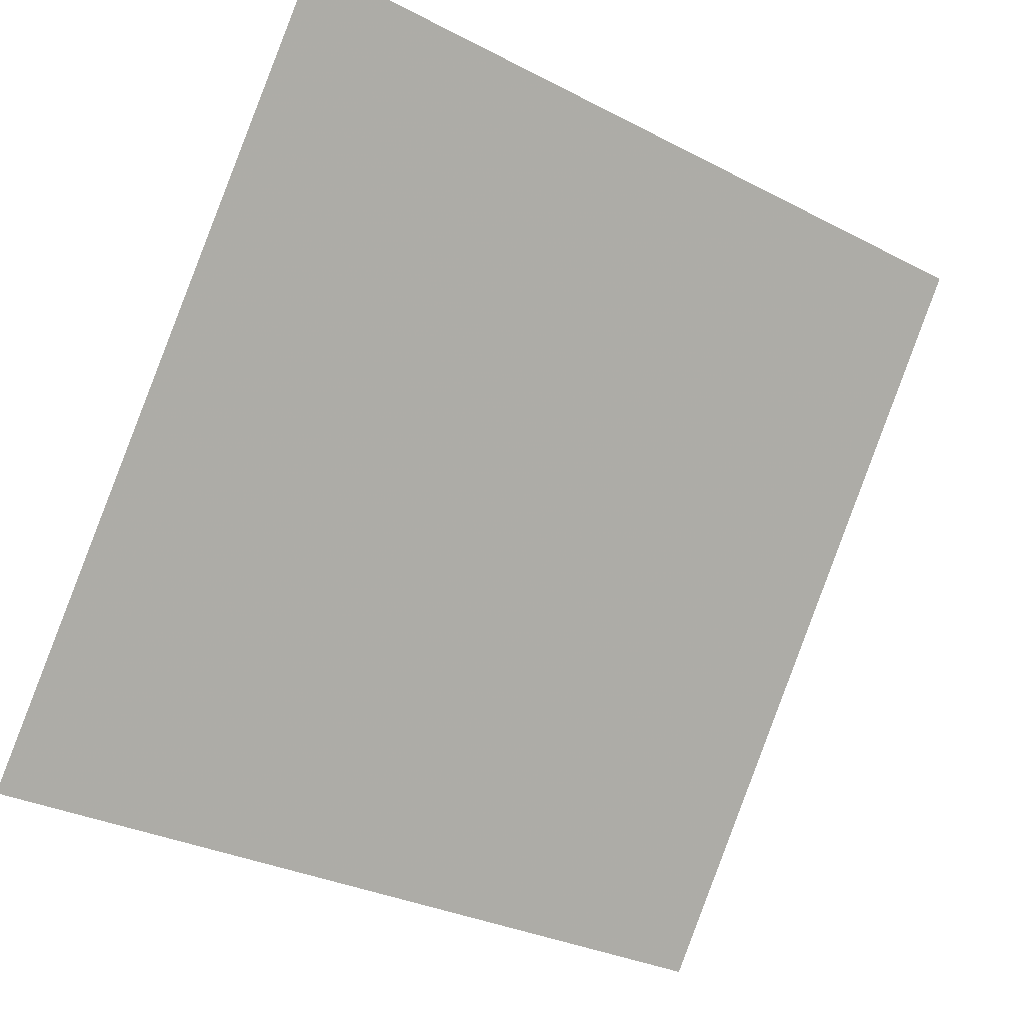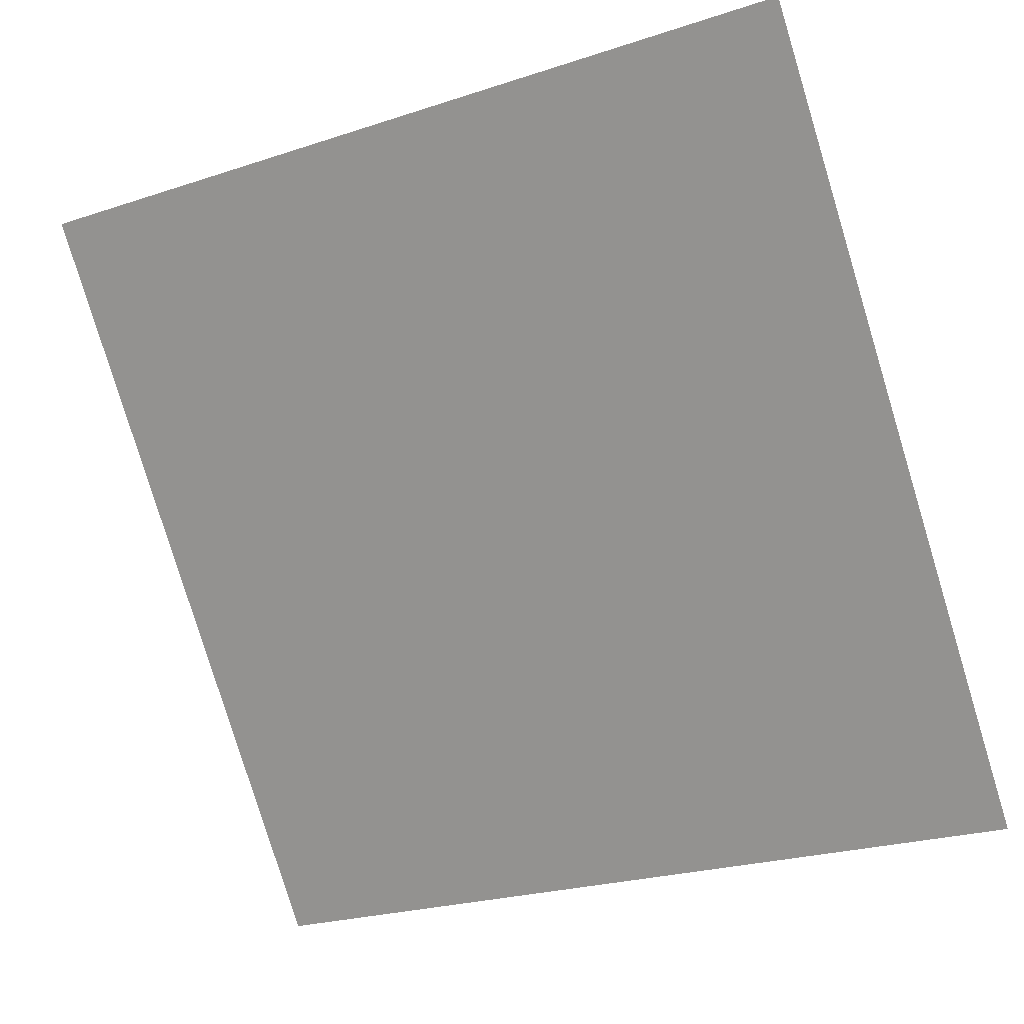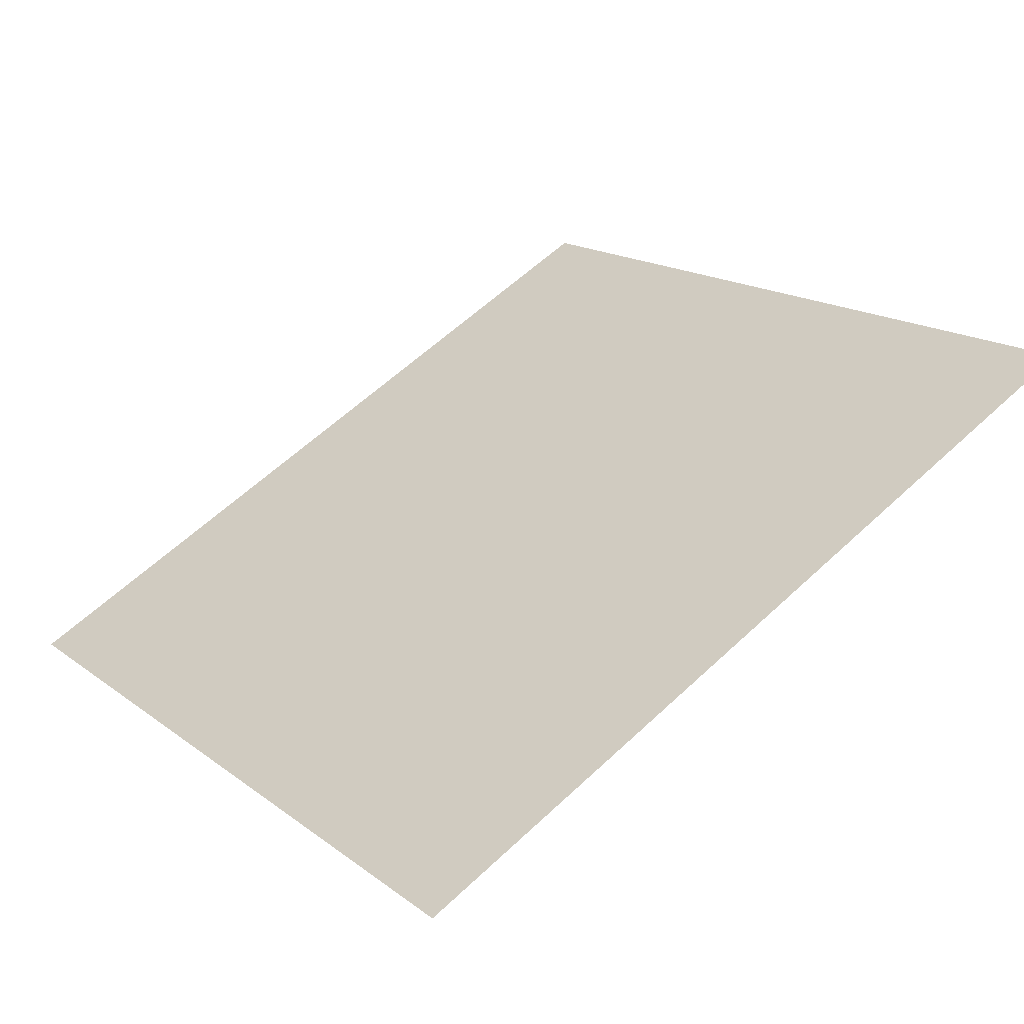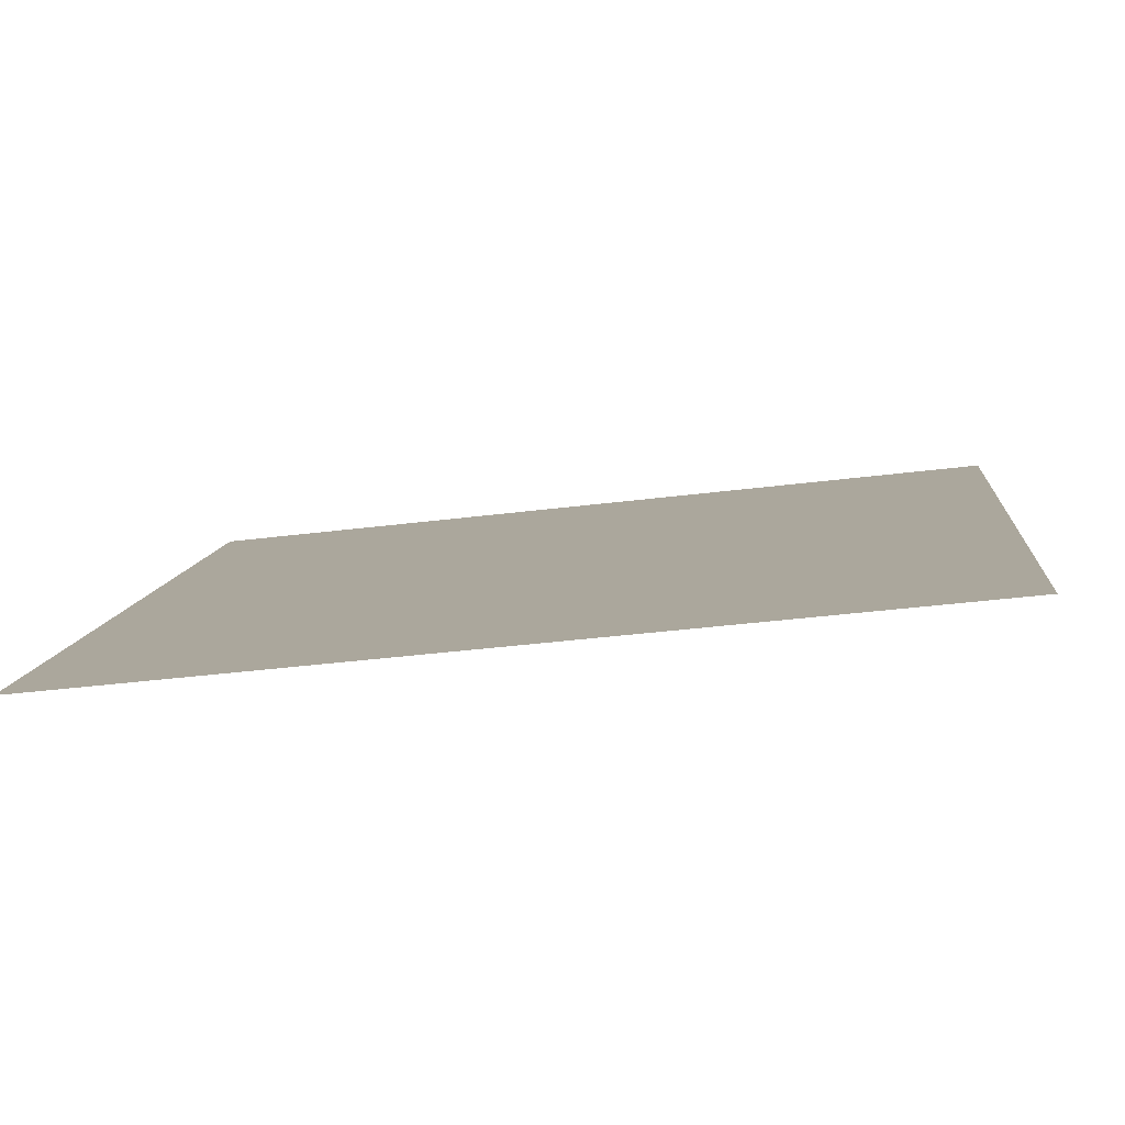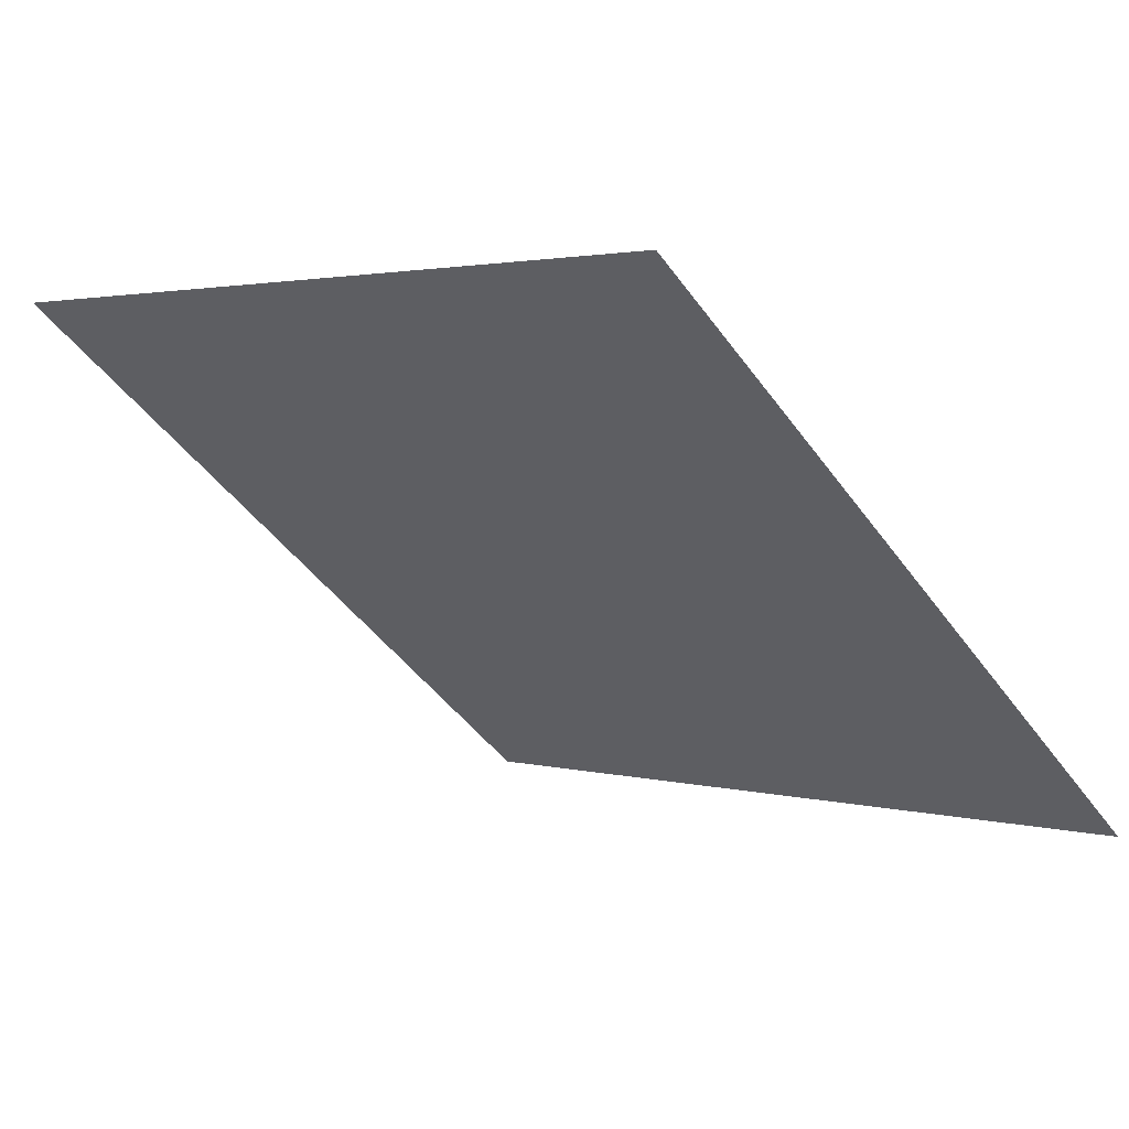
<metadata>
{"format":"obj","ext":"obj","renderer":"f3d","projection":"perspective","resolution":1024,"background":"white","views":[{"elev":-31.7,"azim":142.1,"up":"+Z"},{"elev":-22.9,"azim":-152.7,"up":"+Z"},{"elev":62.6,"azim":-43.1,"up":"+Y"},{"elev":-44.6,"azim":7.2,"up":"+Z"},{"elev":0.4,"azim":44.8,"up":"+Y"}]}
</metadata>
<code>
v 0.09783 0.76 0.4747
v 0.09127 0.7602 0.4748
v 0.09138 0.7641 0.48
v 0.09794 0.7639 0.48
f 4 3 2 1

</code>
